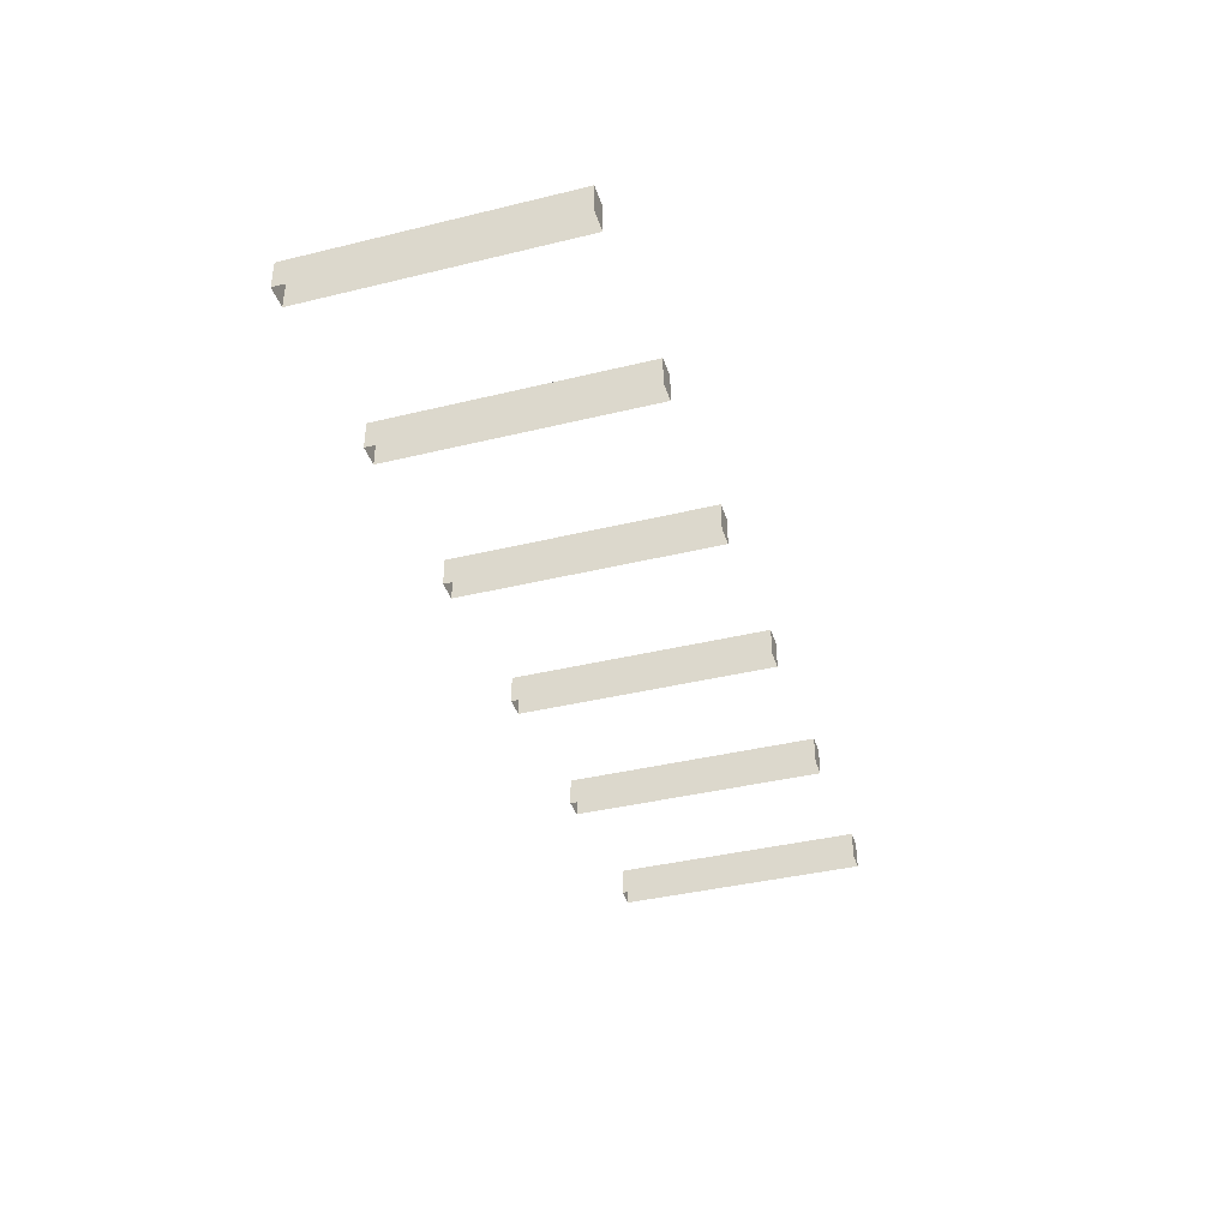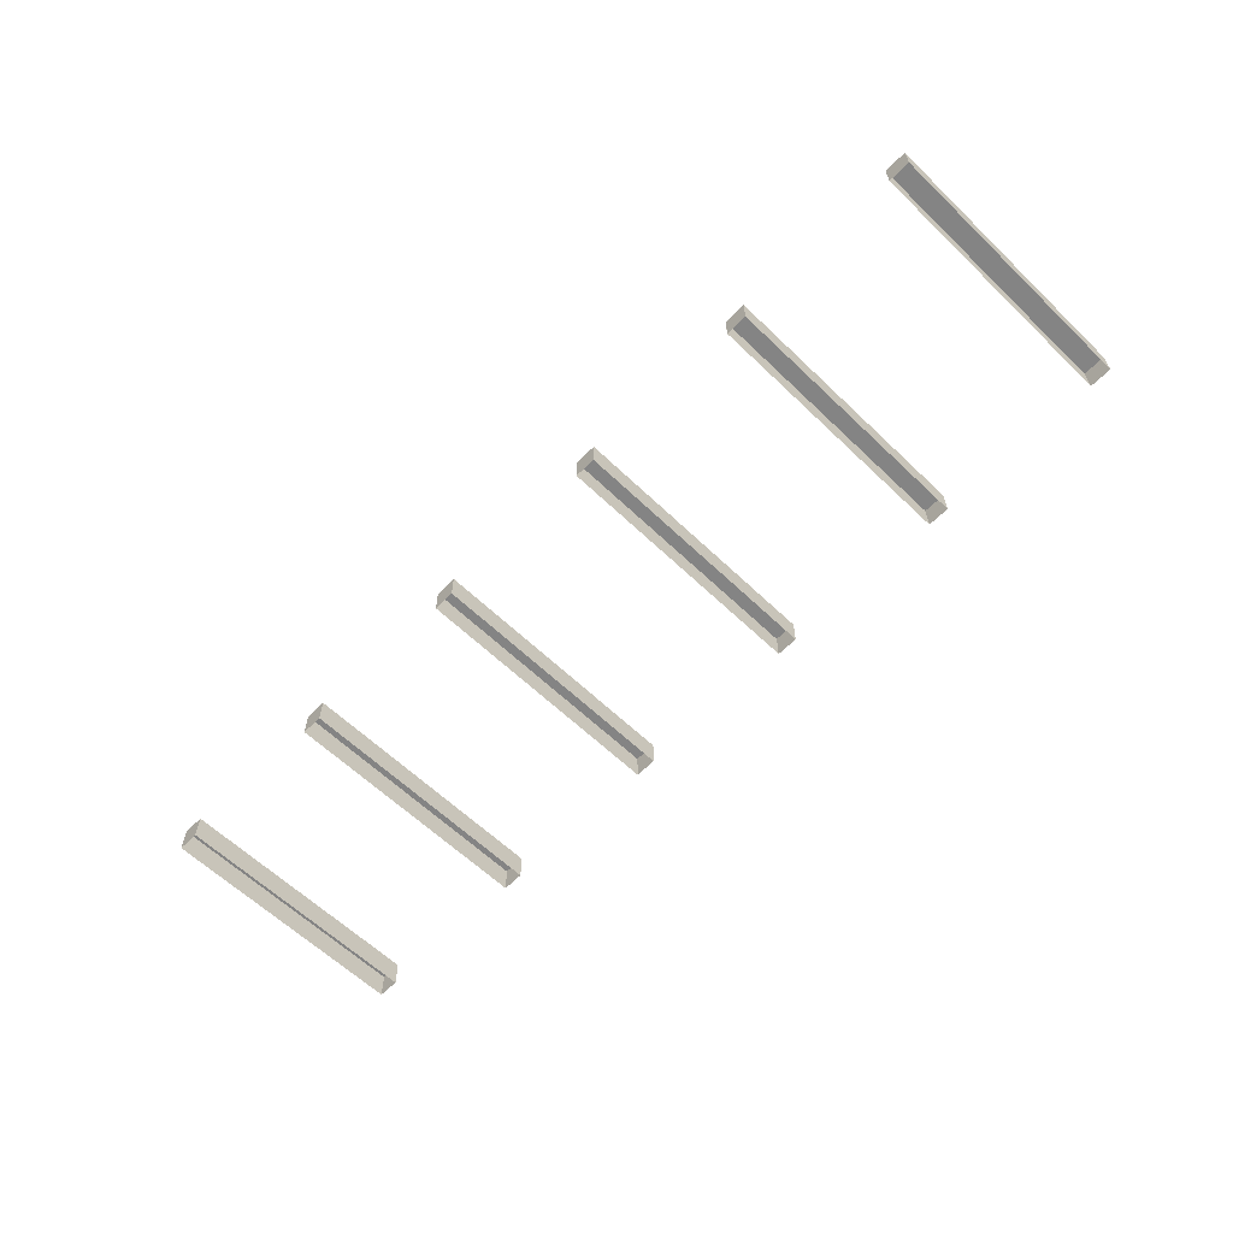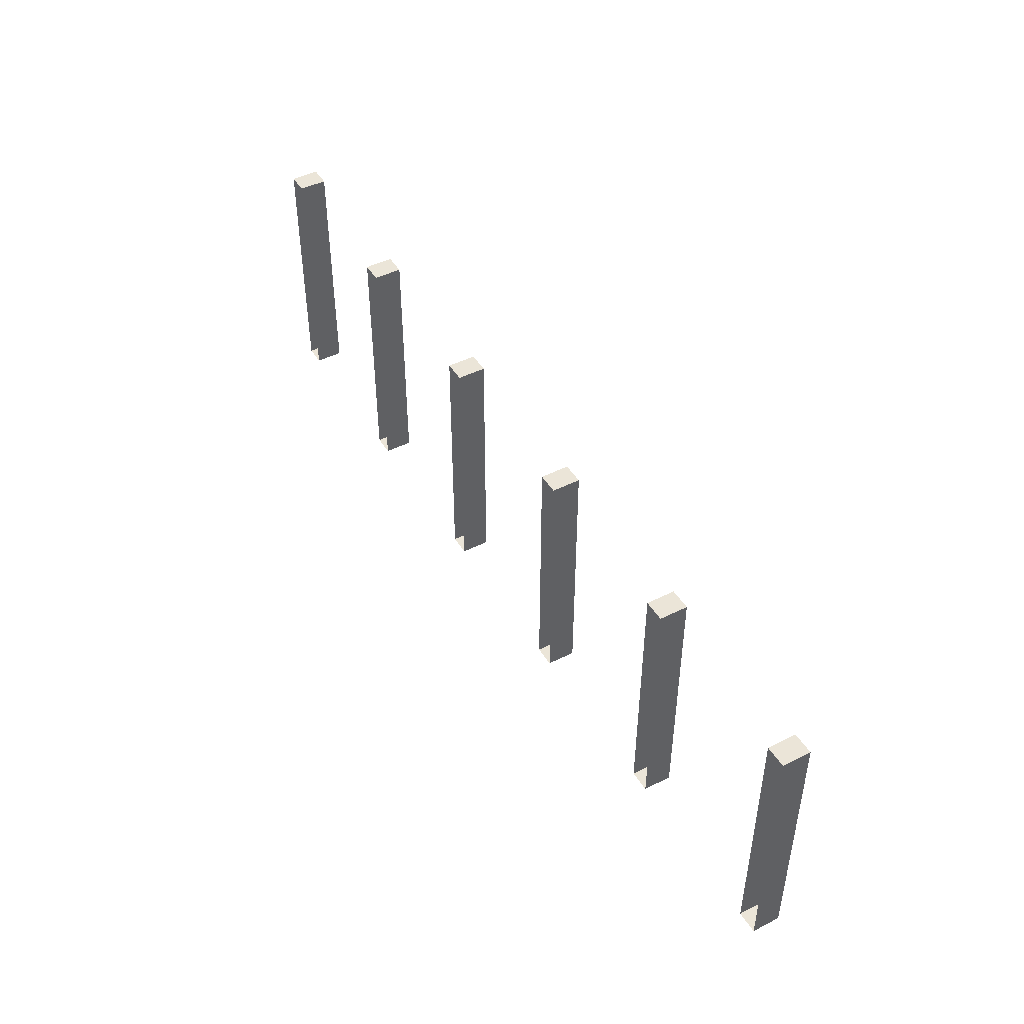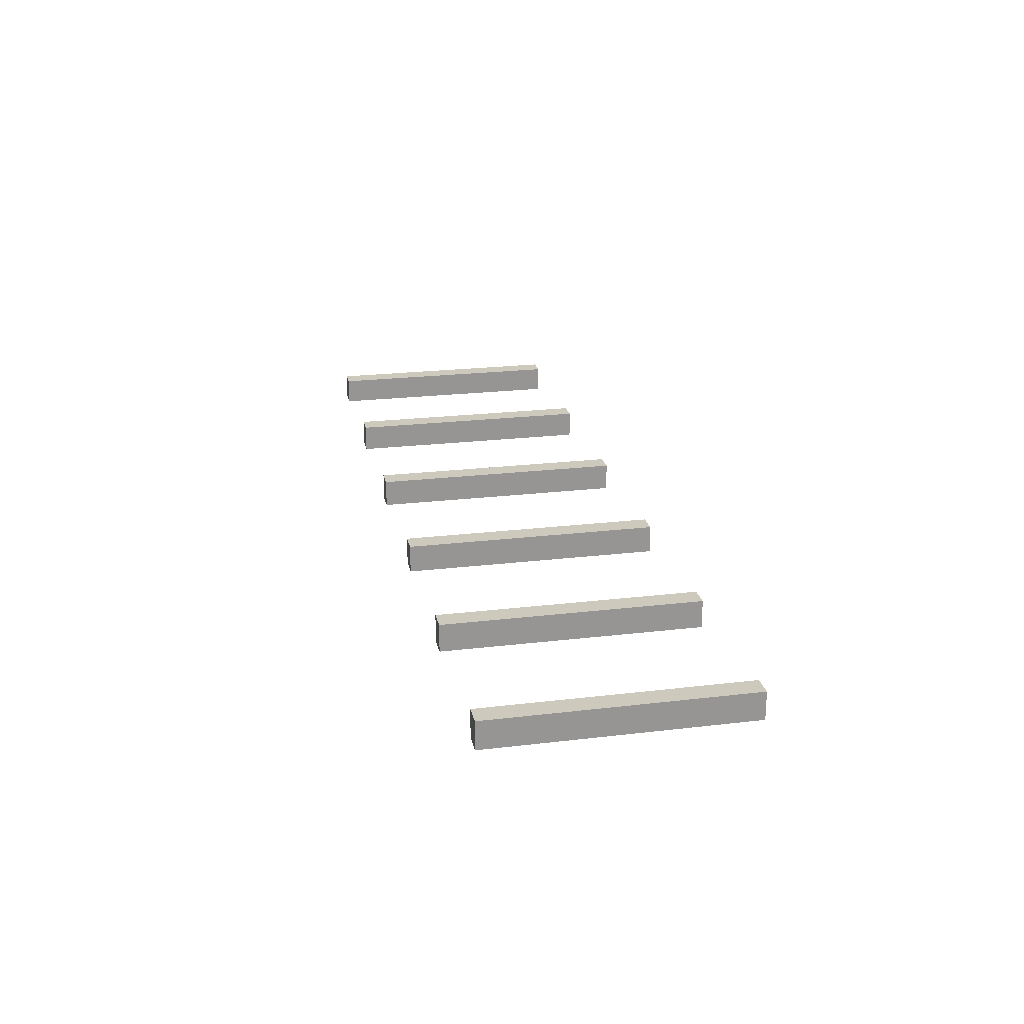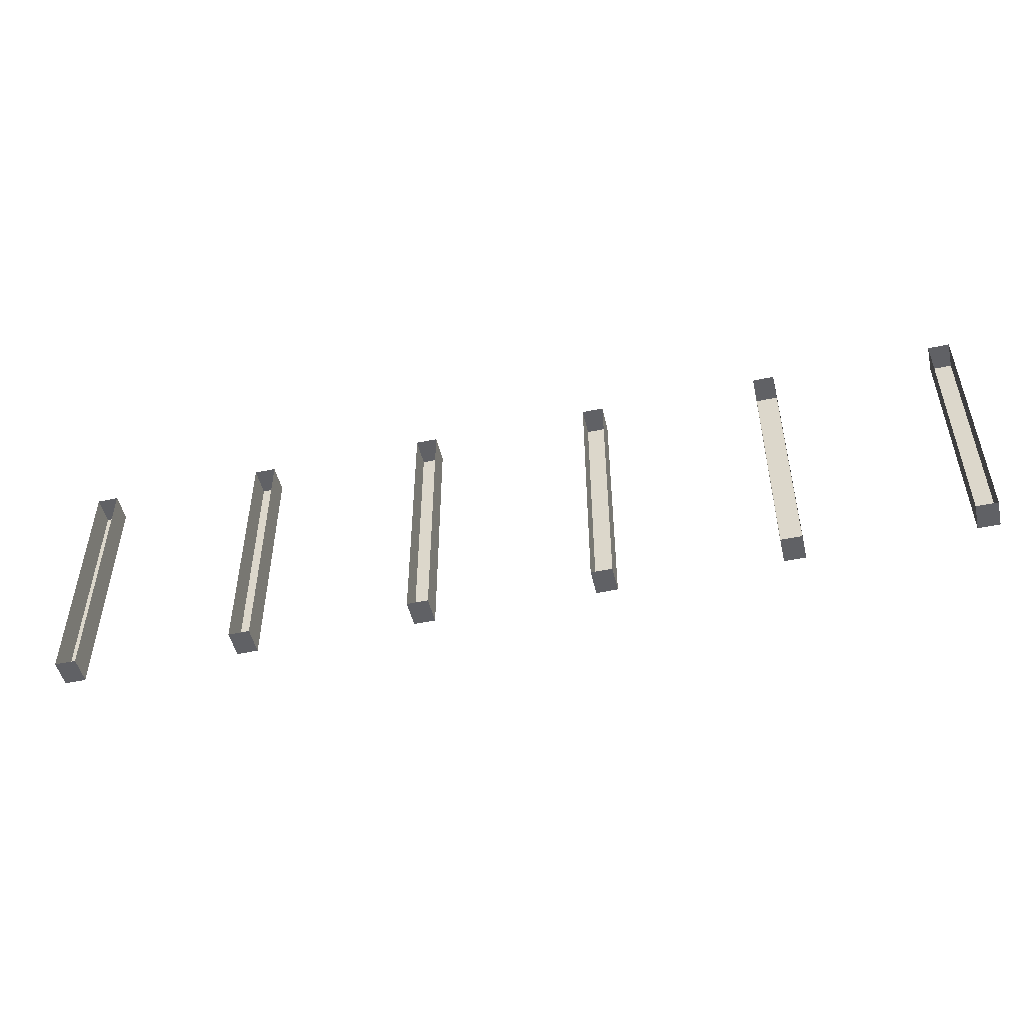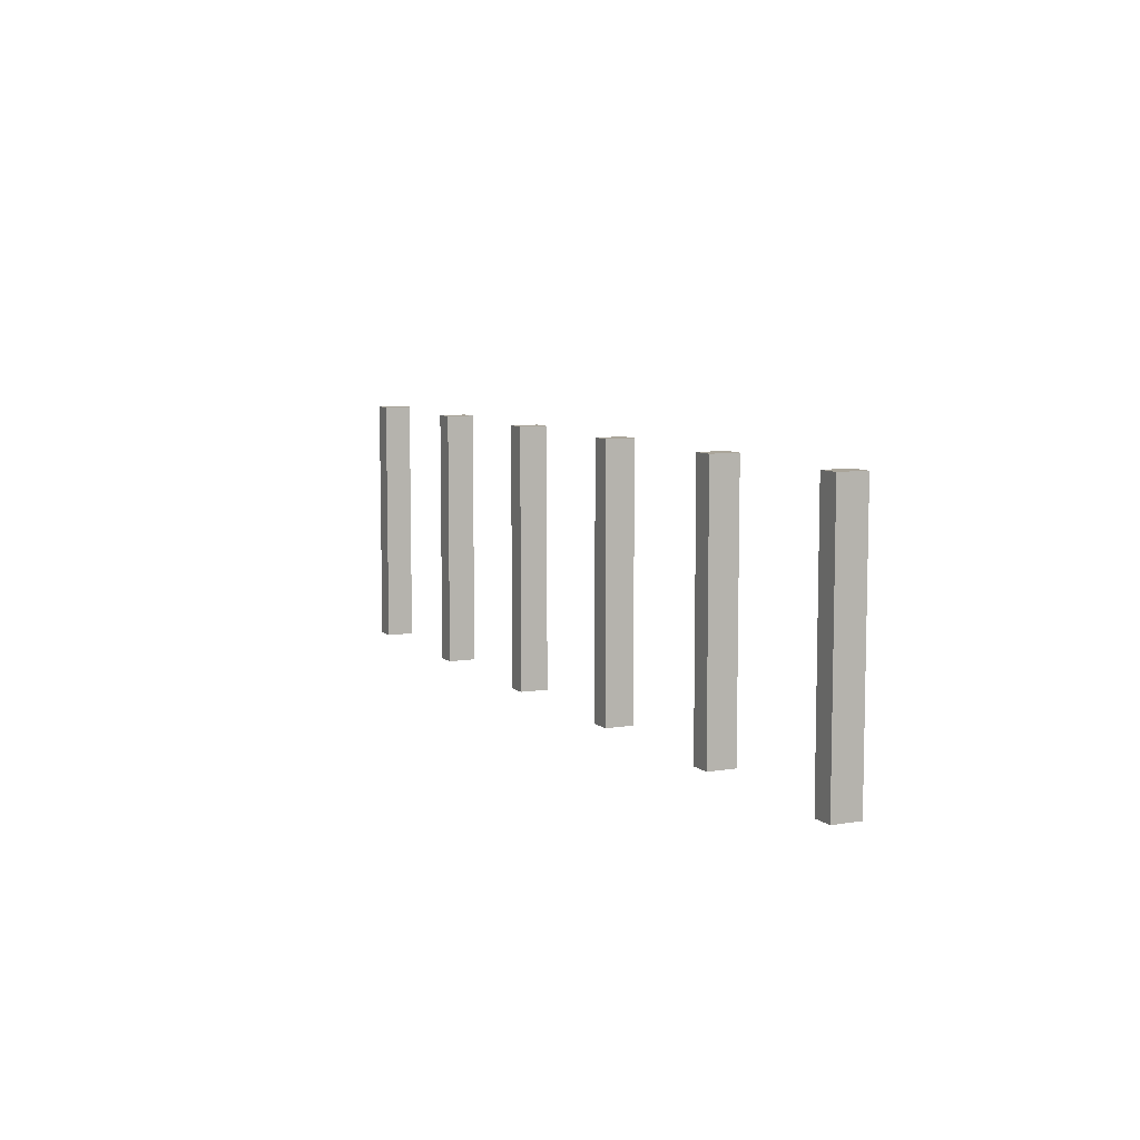
<metadata>
{"format":"obj","ext":"obj","renderer":"f3d","projection":"perspective","resolution":1024,"background":"white","views":[{"elev":-38.8,"azim":-73.0,"up":"+Y"},{"elev":-61.4,"azim":45.7,"up":"+Y"},{"elev":46.0,"azim":60.0,"up":"+Z"},{"elev":22.7,"azim":78.4,"up":"+Y"},{"elev":-49.8,"azim":13.1,"up":"+Z"},{"elev":7.7,"azim":-115.3,"up":"+Z"}]}
</metadata>
<code>
o lavaBlock
v -11.11 18.58 -0.1695
v -11.11 18.74 -0.1695
v -11.11 18.58 -1.6
v -11.11 18.74 -1.6
v -10.99 18.58 -0.1695
v -10.99 18.74 -0.1695
v -10.99 18.58 -1.6
v -10.99 18.74 -1.6
v -10.08 18.58 -0.1695
v -10.08 18.74 -0.1695
v -10.08 18.58 -1.6
v -10.08 18.74 -1.6
v -9.96 18.58 -0.1695
v -9.96 18.74 -0.1695
v -9.96 18.58 -1.6
v -9.96 18.74 -1.6
v -9.054 18.58 -0.1695
v -9.054 18.74 -0.1695
v -9.054 18.58 -1.6
v -9.054 18.74 -1.6
v -8.935 18.58 -0.1695
v -8.935 18.74 -0.1695
v -8.935 18.58 -1.6
v -8.935 18.74 -1.6
v -8.028 18.58 -0.1695
v -8.028 18.74 -0.1695
v -8.028 18.58 -1.6
v -8.028 18.74 -1.6
v -7.909 18.58 -0.1695
v -7.909 18.74 -0.1695
v -7.909 18.58 -1.6
v -7.909 18.74 -1.6
v -7.002 18.58 -0.1695
v -7.002 18.74 -0.1695
v -7.002 18.58 -1.6
v -7.002 18.74 -1.6
v -6.883 18.58 -0.1695
v -6.883 18.74 -0.1695
v -6.883 18.58 -1.6
v -6.883 18.74 -1.6
v -5.977 18.58 -0.1695
v -5.977 18.74 -0.1695
v -5.977 18.58 -1.6
v -5.977 18.74 -1.6
v -5.857 18.58 -0.1695
v -5.857 18.74 -0.1695
v -5.857 18.58 -1.6
v -5.857 18.74 -1.6
f 1 2 4 3
f 3 4 8 7
f 7 8 6 5
f 5 6 2 1
f 8 4 2 6
f 9 10 12 11
f 11 12 16 15
f 15 16 14 13
f 13 14 10 9
f 16 12 10 14
f 17 18 20 19
f 19 20 24 23
f 23 24 22 21
f 21 22 18 17
f 24 20 18 22
f 25 26 28 27
f 27 28 32 31
f 31 32 30 29
f 29 30 26 25
f 32 28 26 30
f 33 34 36 35
f 35 36 40 39
f 39 40 38 37
f 37 38 34 33
f 40 36 34 38
f 41 42 44 43
f 43 44 48 47
f 47 48 46 45
f 45 46 42 41
f 48 44 42 46

</code>
